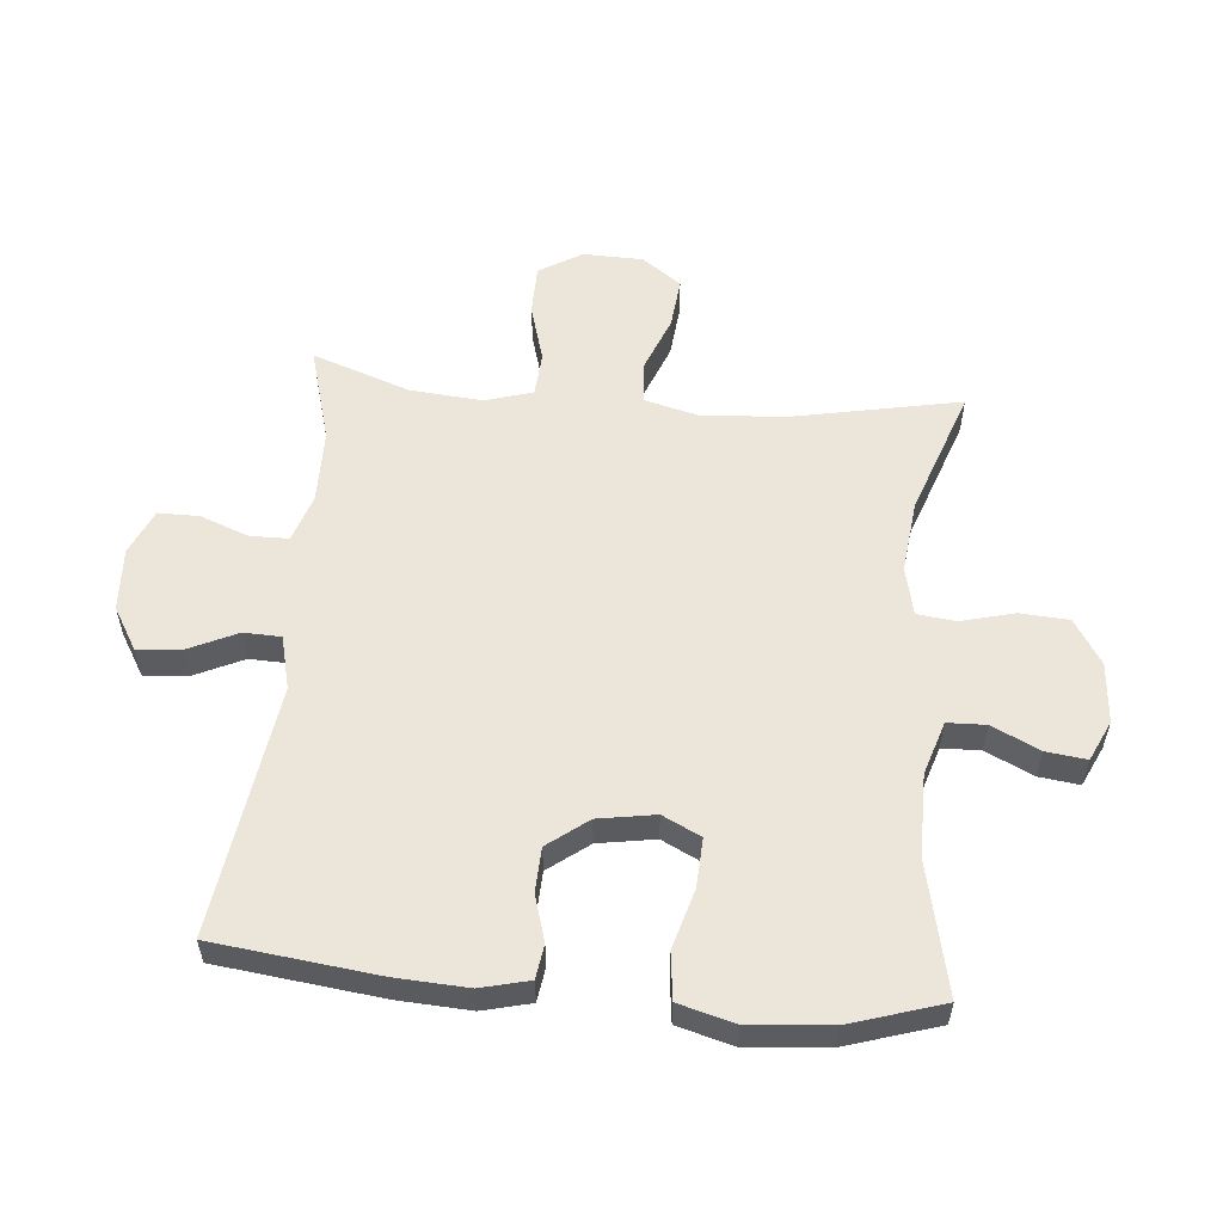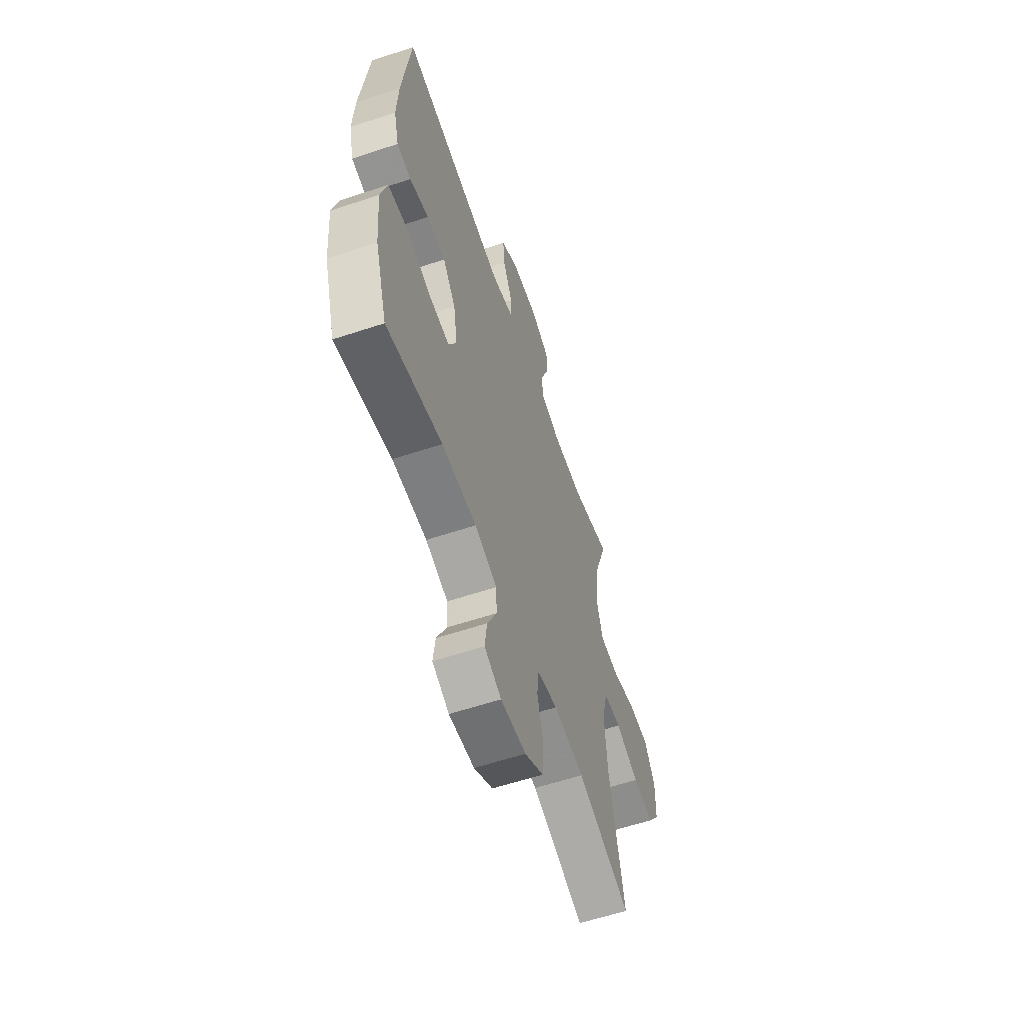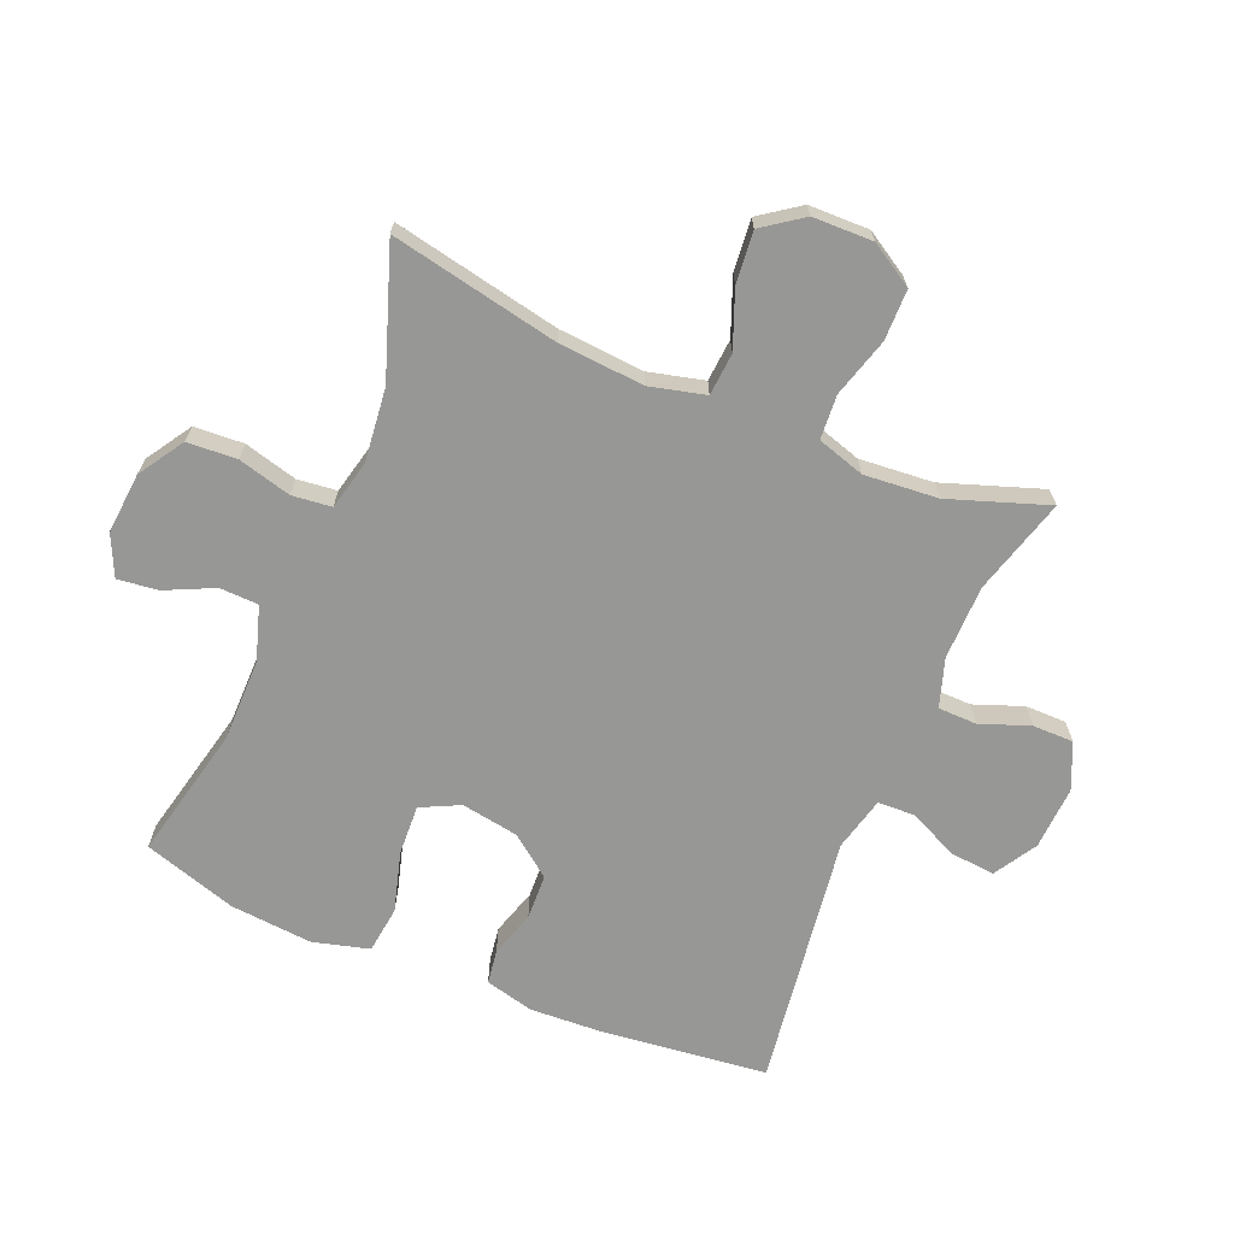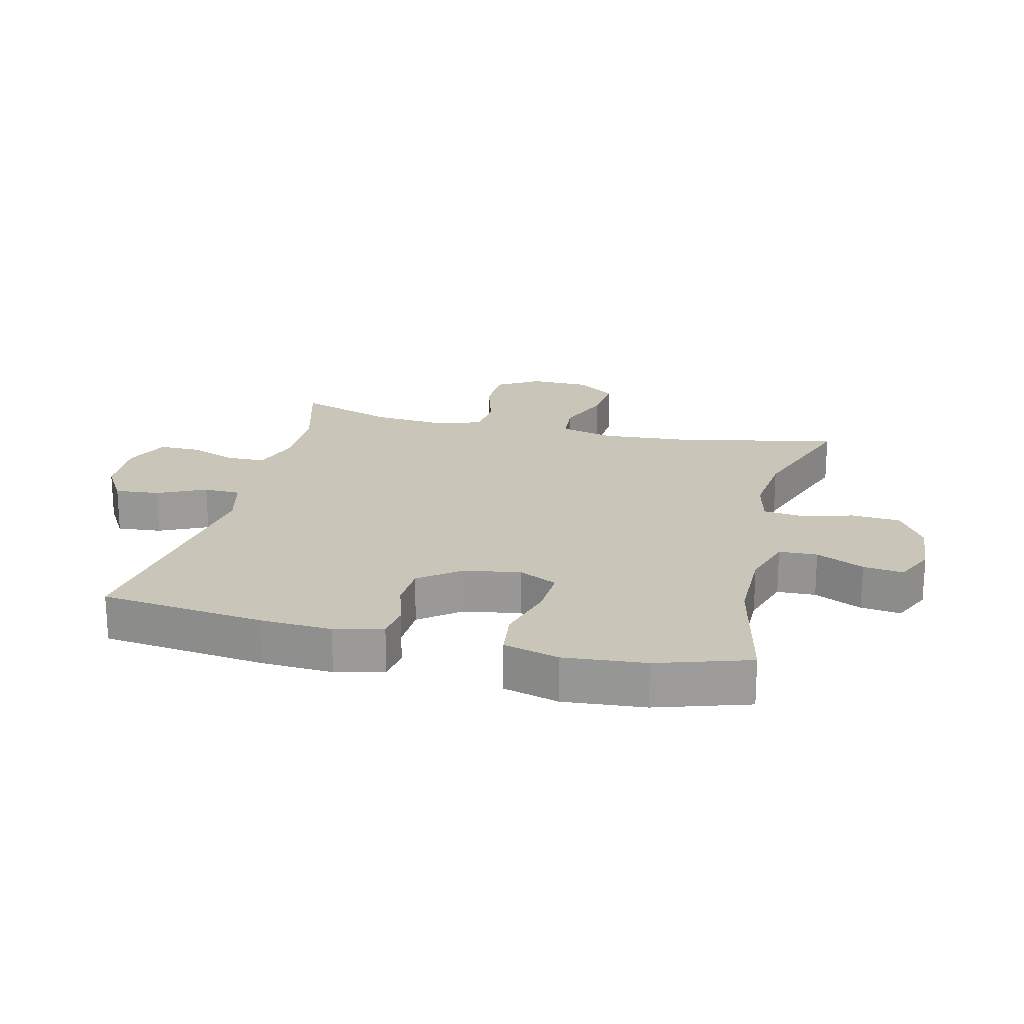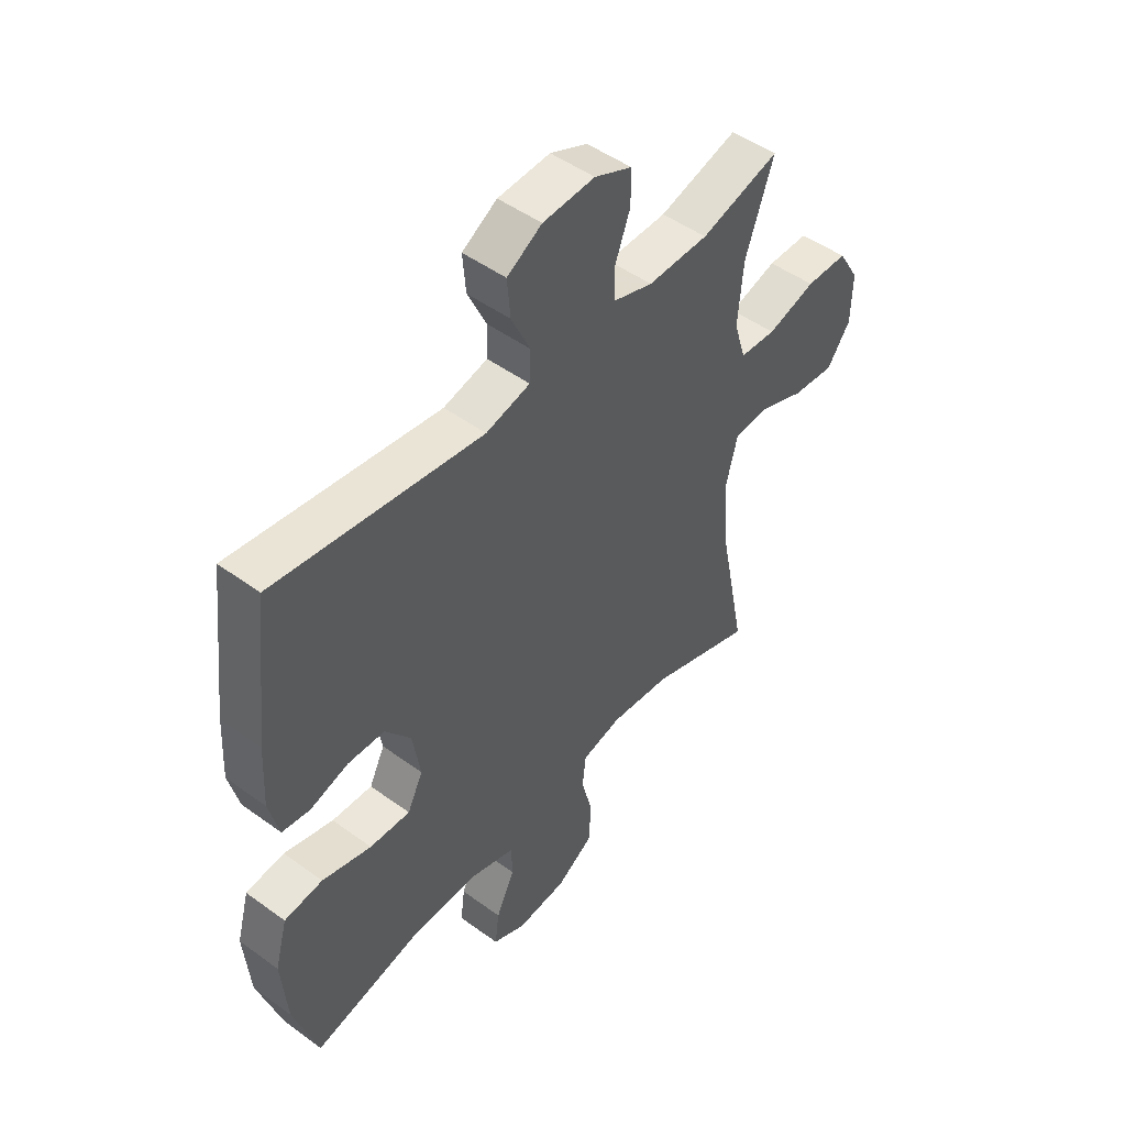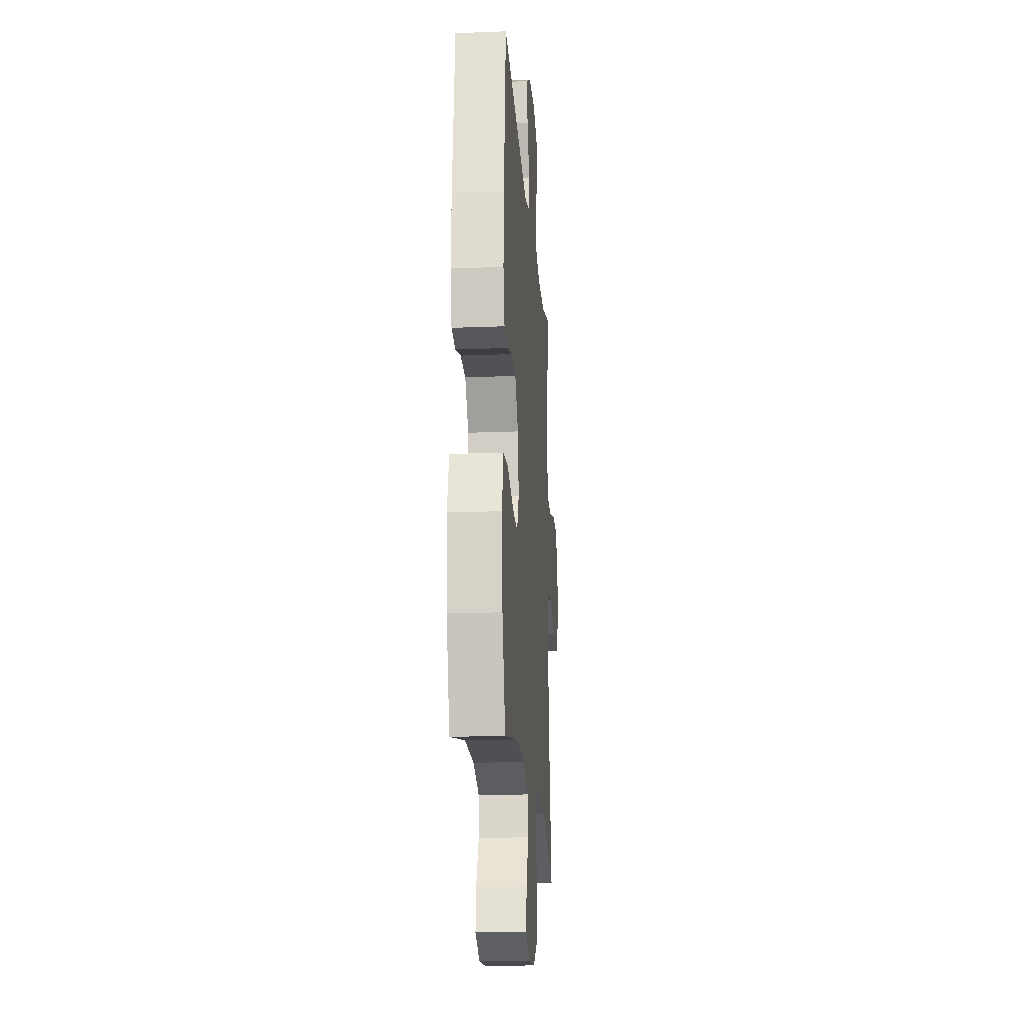
<metadata>
{"format":"obj","ext":"obj","renderer":"f3d","projection":"perspective","resolution":1024,"background":"white","views":[{"elev":56.3,"azim":95.2,"up":"+Y"},{"elev":-59.3,"azim":108.9,"up":"+Z"},{"elev":-68.1,"azim":-112.8,"up":"+Y"},{"elev":20.6,"azim":103.5,"up":"+Y"},{"elev":48.7,"azim":129.1,"up":"+Z"},{"elev":-19.2,"azim":94.2,"up":"+Z"}]}
</metadata>
<code>
v 0.5 0.07 0.5
v 0.531 0.07 0.239
v 0.537 0.07 0.125
v 0.518 0.07 0.048
v 0.464 0.07 0.04
v 0.391 0.07 0.062
v 0.32 0.07 0.059
v 0.271 0.07 -0.005
v 0.256 0.07 -0.096
v 0.286 0.07 -0.157
v 0.364 0.07 -0.153
v 0.459 0.07 -0.126
v 0.533 0.07 -0.135
v 0.557 0.07 -0.223
v 0.546 0.07 -0.353
v 0.5 0.07 -0.5
v 0.29 0.07 -0.453
v 0.159 0.07 -0.453
v 0.074 0.07 -0.48
v 0.072 0.07 -0.541
v 0.108 0.07 -0.617
v 0.116 0.07 -0.681
v 0.052 0.07 -0.711
v -0.044 0.07 -0.703
v -0.115 0.07 -0.658
v -0.12 0.07 -0.58
v -0.098 0.07 -0.496
v -0.105 0.07 -0.434
v -0.182 0.07 -0.416
v -0.298 0.07 -0.429
v -0.5 0.07 -0.5
v -0.447 0.07 -0.235
v -0.437 0.07 -0.1
v -0.459 0.07 -0.013
v -0.526 0.07 -0.008
v -0.615 0.07 -0.043
v -0.696 0.07 -0.051
v -0.741 0.07 0.012
v -0.743 0.07 0.107
v -0.702 0.07 0.175
v -0.622 0.07 0.176
v -0.529 0.07 0.149
v -0.459 0.07 0.154
v -0.436 0.07 0.229
v -0.446 0.07 0.345
v -0.5 0.07 0.5
v -0.348 0.07 0.457
v -0.231 0.07 0.456
v -0.155 0.07 0.481
v -0.154 0.07 0.542
v -0.183 0.07 0.619
v -0.183 0.07 0.684
v -0.111 0.07 0.716
v -0.011 0.07 0.711
v 0.056 0.07 0.671
v 0.05 0.07 0.6
v 0.014 0.07 0.523
v 0.016 0.07 0.464
v 0.101 0.07 0.443
v 0.5 0 0.5
v 0.531 0 0.239
v 0.537 0 0.125
v 0.518 0 0.048
v 0.464 0 0.04
v 0.391 0 0.062
v 0.32 0 0.059
v 0.271 0 -0.005
v 0.256 0 -0.096
v 0.286 0 -0.157
v 0.364 0 -0.153
v 0.459 0 -0.126
v 0.533 0 -0.135
v 0.557 0 -0.223
v 0.546 0 -0.353
v 0.5 0 -0.5
v 0.29 0 -0.453
v 0.159 0 -0.453
v 0.074 0 -0.48
v 0.072 0 -0.541
v 0.108 0 -0.617
v 0.116 0 -0.681
v 0.052 0 -0.711
v -0.044 0 -0.703
v -0.115 0 -0.658
v -0.12 0 -0.58
v -0.098 0 -0.496
v -0.105 0 -0.434
v -0.182 0 -0.416
v -0.298 0 -0.429
v -0.5 0 -0.5
v -0.447 0 -0.235
v -0.437 0 -0.1
v -0.459 0 -0.013
v -0.526 0 -0.008
v -0.615 0 -0.043
v -0.696 0 -0.051
v -0.741 0 0.012
v -0.743 0 0.107
v -0.702 0 0.175
v -0.622 0 0.176
v -0.529 0 0.149
v -0.459 0 0.154
v -0.436 0 0.229
v -0.446 0 0.345
v -0.5 0 0.5
v -0.348 0 0.457
v -0.231 0 0.456
v -0.155 0 0.481
v -0.154 0 0.542
v -0.183 0 0.619
v -0.183 0 0.684
v -0.111 0 0.716
v -0.011 0 0.711
v 0.056 0 0.671
v 0.05 0 0.6
v 0.014 0 0.523
v 0.016 0 0.464
v 0.101 0 0.443
f 55 56 57
f 54 55 57
f 53 54 57
f 52 53 57
f 51 52 57
f 50 51 57
f 49 50 57 58
f 48 49 58 59
f 45 46 47
f 47 48 59
f 45 47 59
f 44 45 59
f 40 41 42
f 39 40 42
f 38 39 42
f 37 38 42
f 36 37 42
f 35 36 42
f 34 35 42 43
f 1 2 3
f 59 1 3
f 44 59 3
f 43 44 3
f 34 43 3
f 33 34 3
f 25 26 27
f 24 25 27
f 23 24 27
f 22 23 27
f 21 22 27
f 20 21 27
f 19 20 27 28
f 18 19 28
f 17 18 28 29
f 15 16 17
f 14 15 17
f 13 14 17
f 12 13 17
f 11 12 17
f 10 11 17 29
f 3 4 5 6
f 3 6 7
f 33 3 7
f 32 33 7 8
f 32 8 9
f 31 32 9
f 30 31 9
f 9 10 29 30
f 116 115 114
f 116 114 113
f 116 113 112
f 116 112 111
f 116 111 110
f 116 110 109
f 117 116 109 108
f 118 117 108 107
f 106 105 104
f 118 107 106
f 118 106 104
f 118 104 103
f 101 100 99
f 101 99 98
f 101 98 97
f 101 97 96
f 101 96 95
f 101 95 94
f 102 101 94 93
f 62 61 60
f 62 60 118
f 62 118 103
f 62 103 102
f 62 102 93
f 62 93 92
f 86 85 84
f 86 84 83
f 86 83 82
f 86 82 81
f 86 81 80
f 86 80 79
f 87 86 79 78
f 87 78 77
f 88 87 77 76
f 76 75 74
f 76 74 73
f 76 73 72
f 76 72 71
f 76 71 70
f 88 76 70 69
f 65 64 63 62
f 66 65 62
f 66 62 92
f 67 66 92 91
f 68 67 91
f 68 91 90
f 68 90 89
f 89 88 69 68
f 1 60 61 2
f 2 61 62 3
f 3 62 63 4
f 4 63 64 5
f 5 64 65 6
f 6 65 66 7
f 7 66 67 8
f 8 67 68 9
f 9 68 69 10
f 10 69 70 11
f 11 70 71 12
f 12 71 72 13
f 13 72 73 14
f 14 73 74 15
f 15 74 75 16
f 16 75 76 17
f 17 76 77 18
f 18 77 78 19
f 19 78 79 20
f 20 79 80 21
f 21 80 81 22
f 22 81 82 23
f 23 82 83 24
f 24 83 84 25
f 25 84 85 26
f 26 85 86 27
f 27 86 87 28
f 28 87 88 29
f 29 88 89 30
f 30 89 90 31
f 31 90 91 32
f 32 91 92 33
f 33 92 93 34
f 34 93 94 35
f 35 94 95 36
f 36 95 96 37
f 37 96 97 38
f 38 97 98 39
f 39 98 99 40
f 40 99 100 41
f 41 100 101 42
f 42 101 102 43
f 43 102 103 44
f 44 103 104 45
f 45 104 105 46
f 46 105 106 47
f 47 106 107 48
f 48 107 108 49
f 49 108 109 50
f 50 109 110 51
f 51 110 111 52
f 52 111 112 53
f 53 112 113 54
f 54 113 114 55
f 55 114 115 56
f 56 115 116 57
f 57 116 117 58
f 58 117 118 59
f 59 118 60 1

</code>
